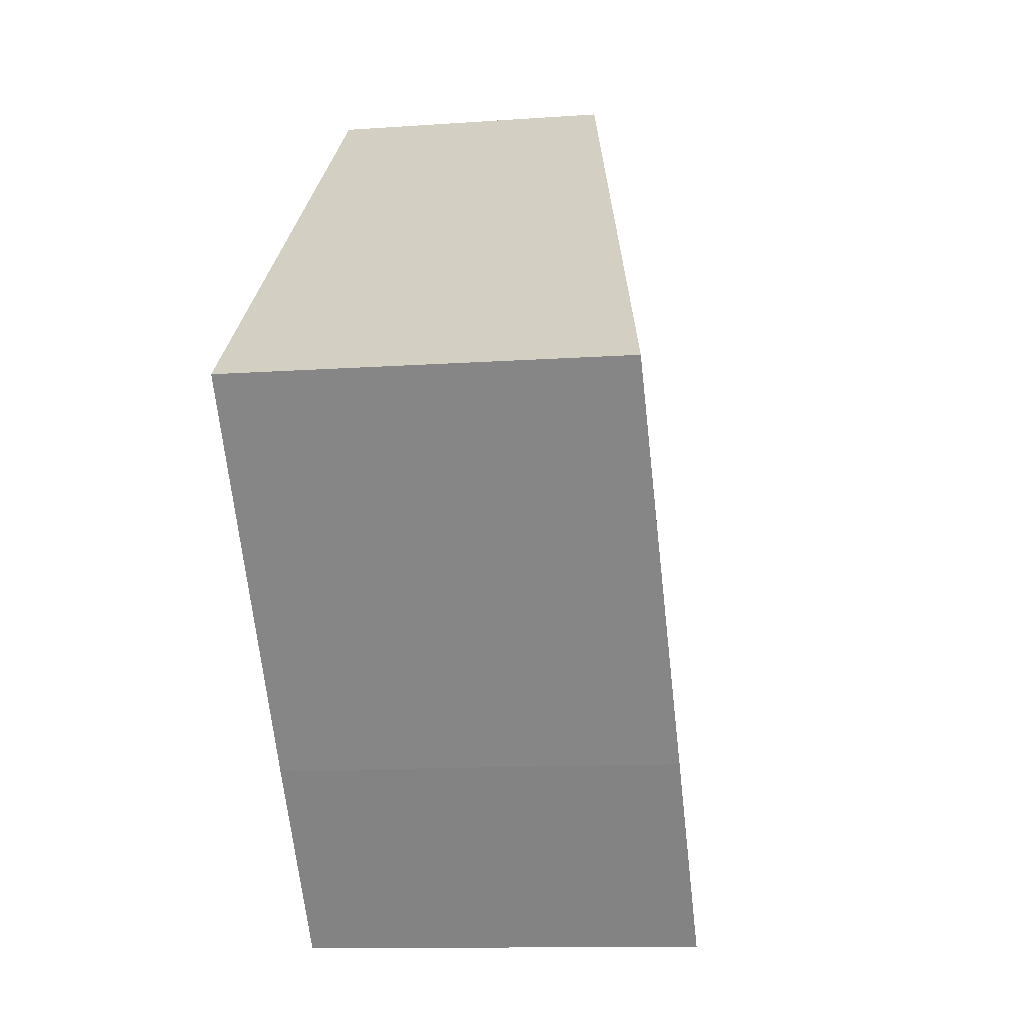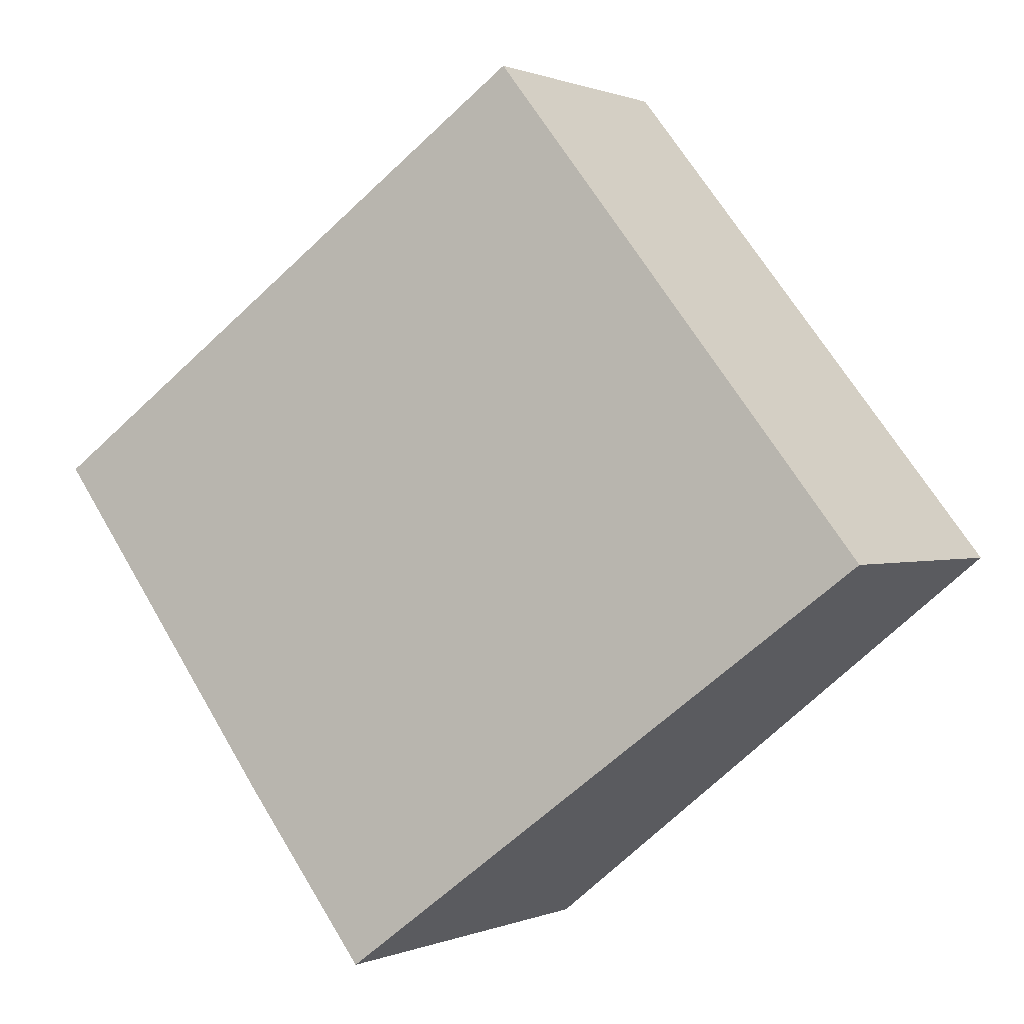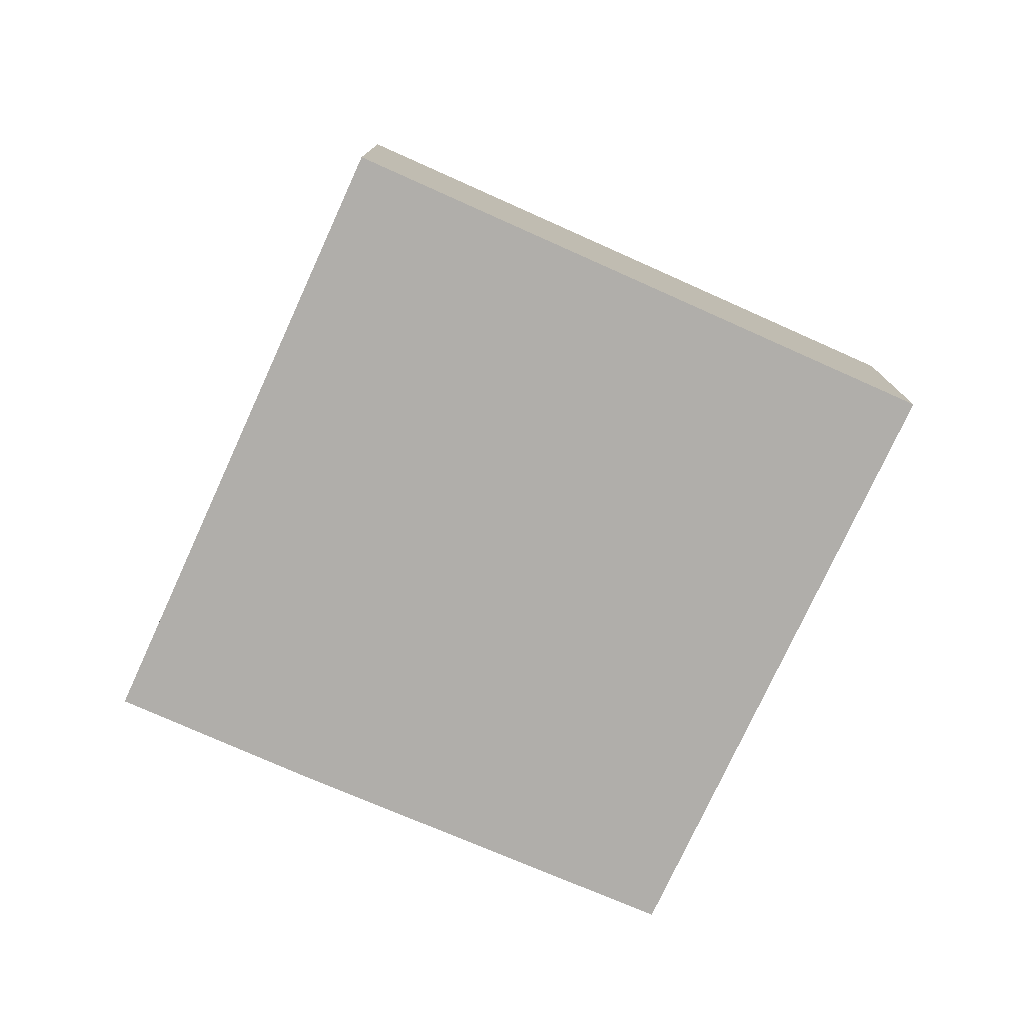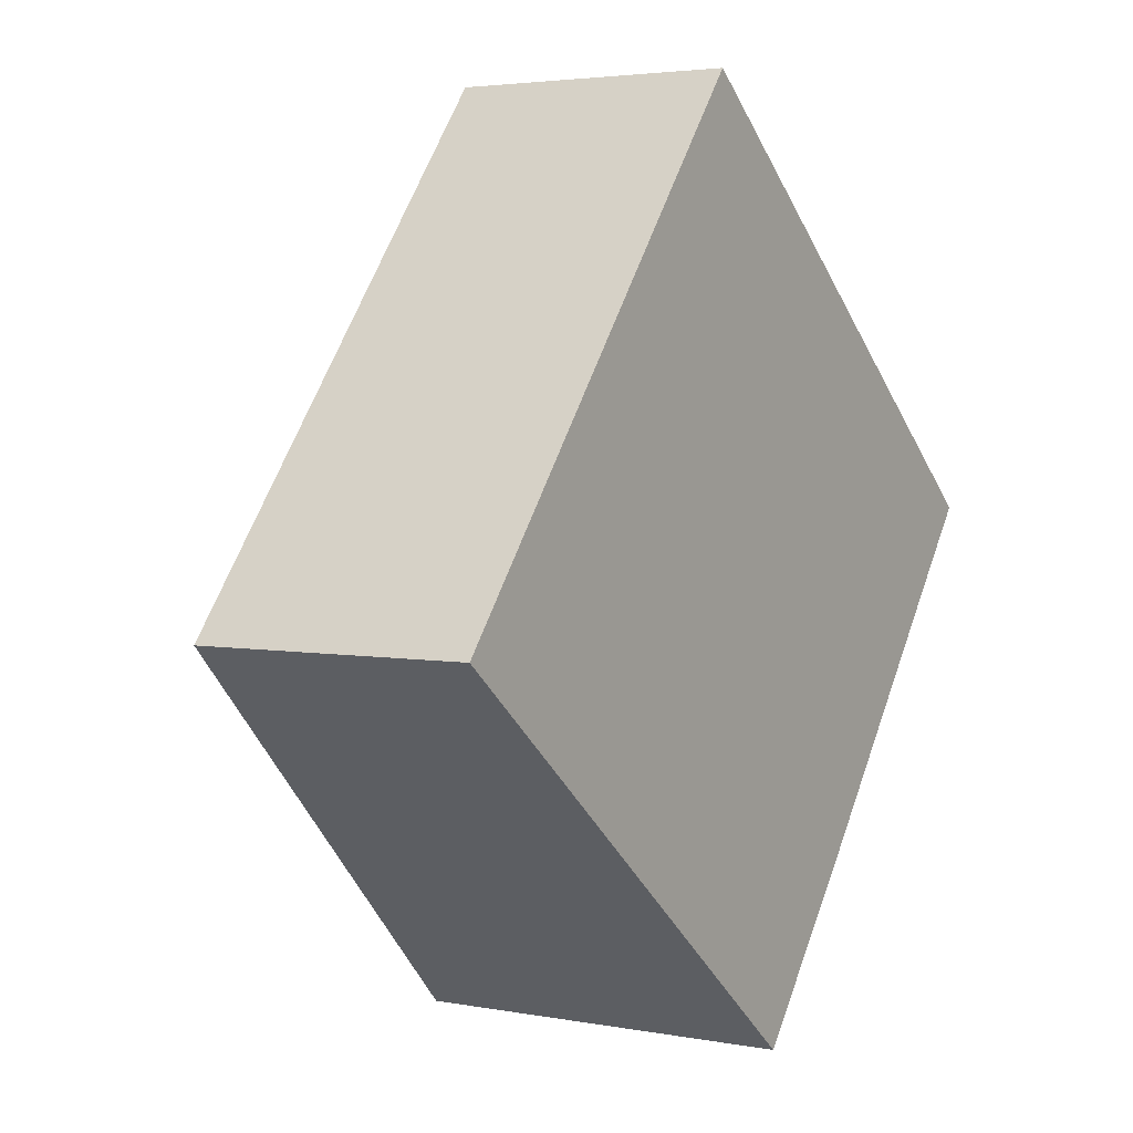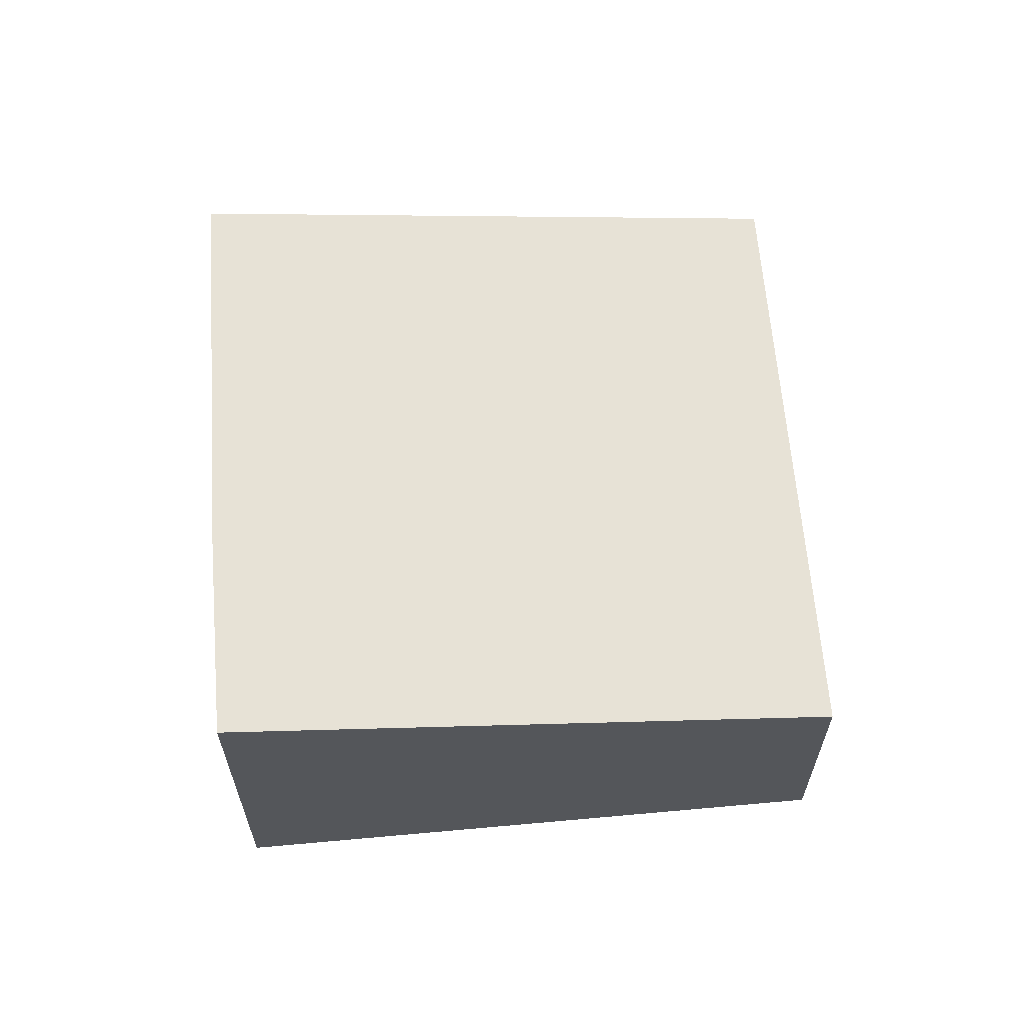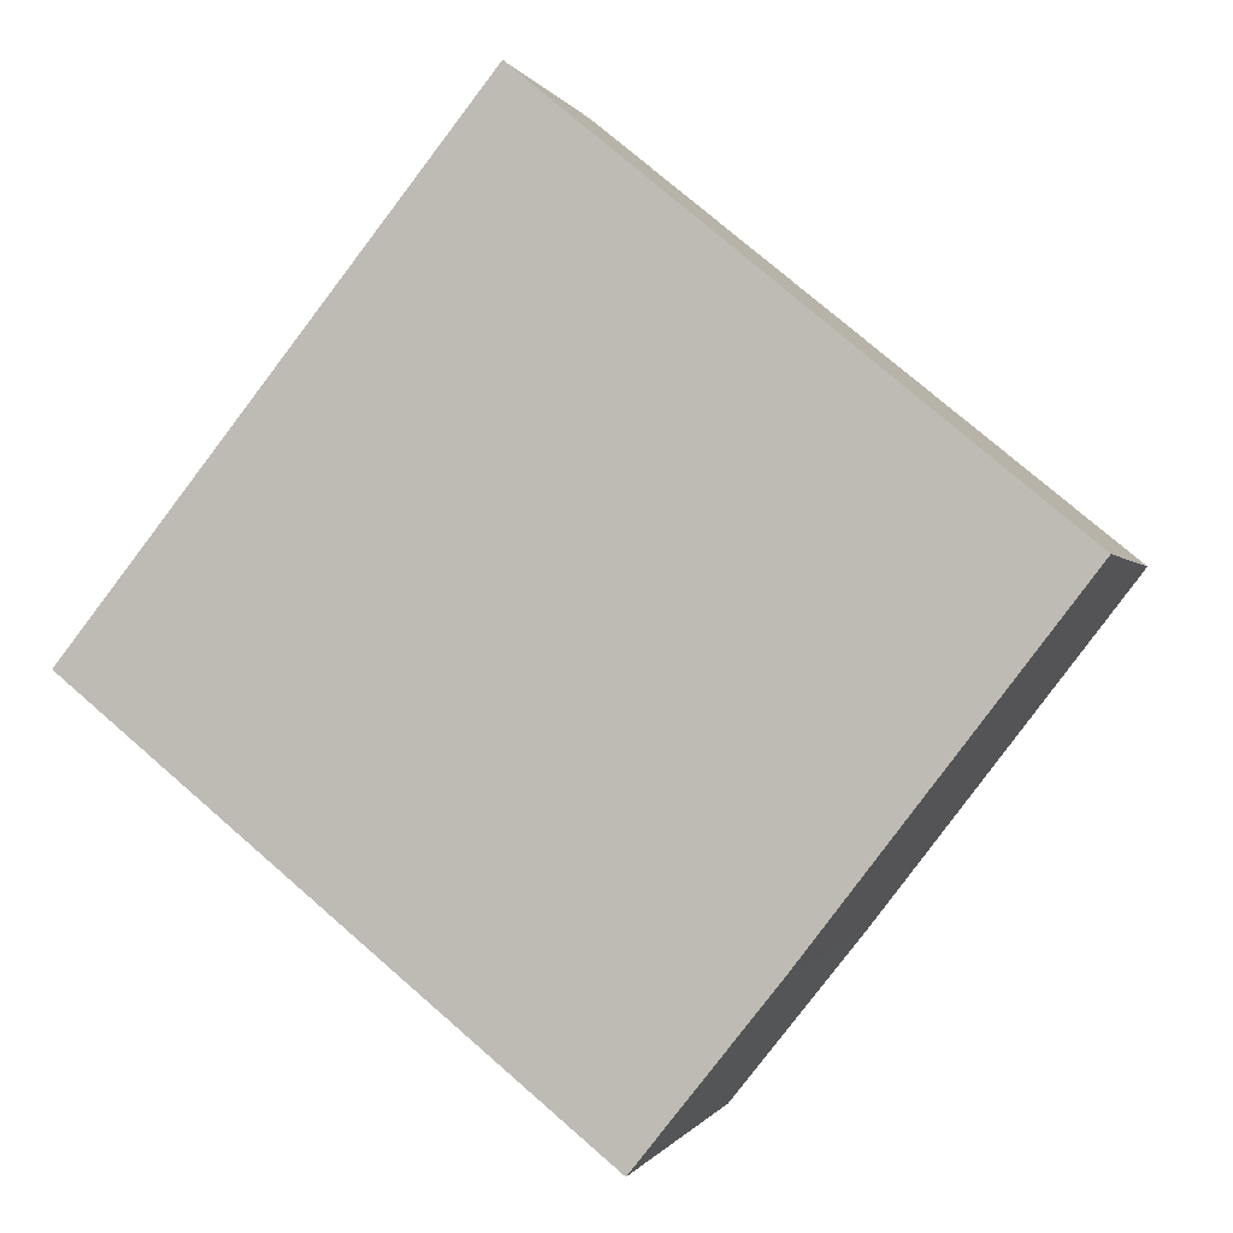
<metadata>
{"format":"obj","ext":"obj","renderer":"f3d","projection":"perspective","resolution":1024,"background":"white","views":[{"elev":-11.2,"azim":100.1,"up":"+Z"},{"elev":0.6,"azim":-145.8,"up":"+Z"},{"elev":-77.8,"azim":-75.4,"up":"+Y"},{"elev":3.5,"azim":-57.5,"up":"+Z"},{"elev":64.0,"azim":-146.2,"up":"+Y"},{"elev":-0.5,"azim":14.4,"up":"+Z"}]}
</metadata>
<code>
v  0 1.667 1.021e-16
v  3.807 2.329 -1.442
v  3.012 2.329 -2.443
v  5.333 2.32 0.547
v  2.389 1.667 2.989
v  5.333 -3.349e-17 0.547
v  3.807 8.83e-17 -1.442
v  3.012 1.496e-16 -2.443
v  0 0 0
v  2.389 -1.83e-16 2.989
g defaultobject
f 1 2 3
f 2 1 4
f 4 1 5
f 6 2 4
f 2 6 7
f 2 7 3
f 3 7 8
f 8 1 3
f 1 8 9
f 9 5 1
f 5 9 10
f 5 6 4
f 6 5 10
f 7 9 8
f 9 7 6
f 9 6 10

</code>
